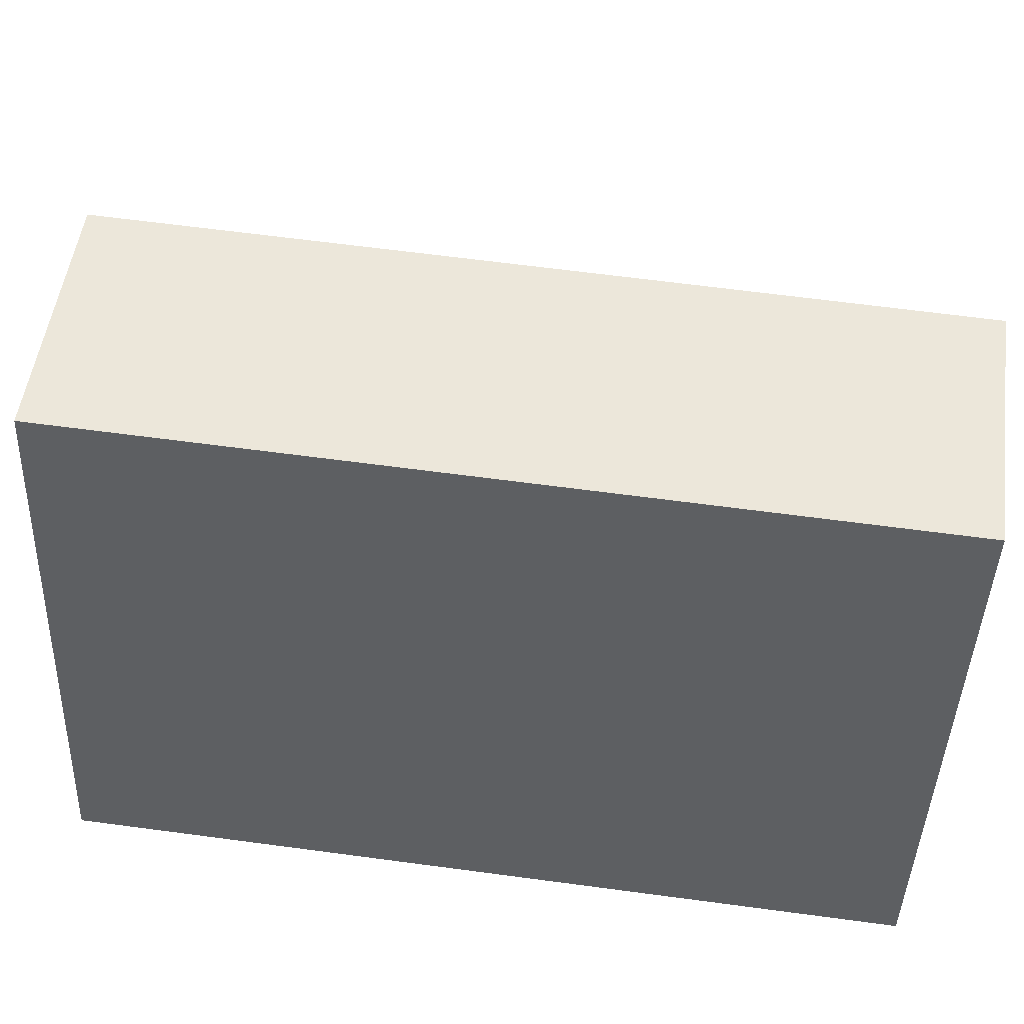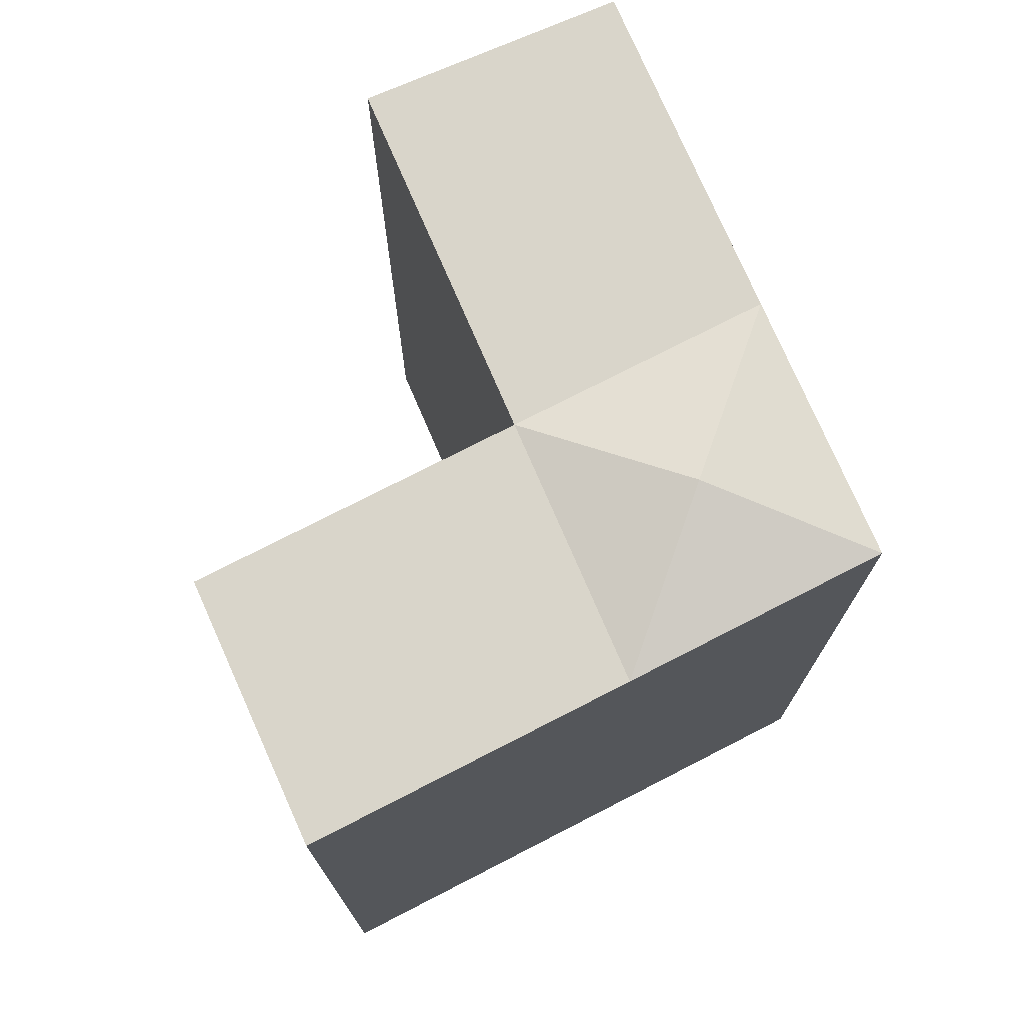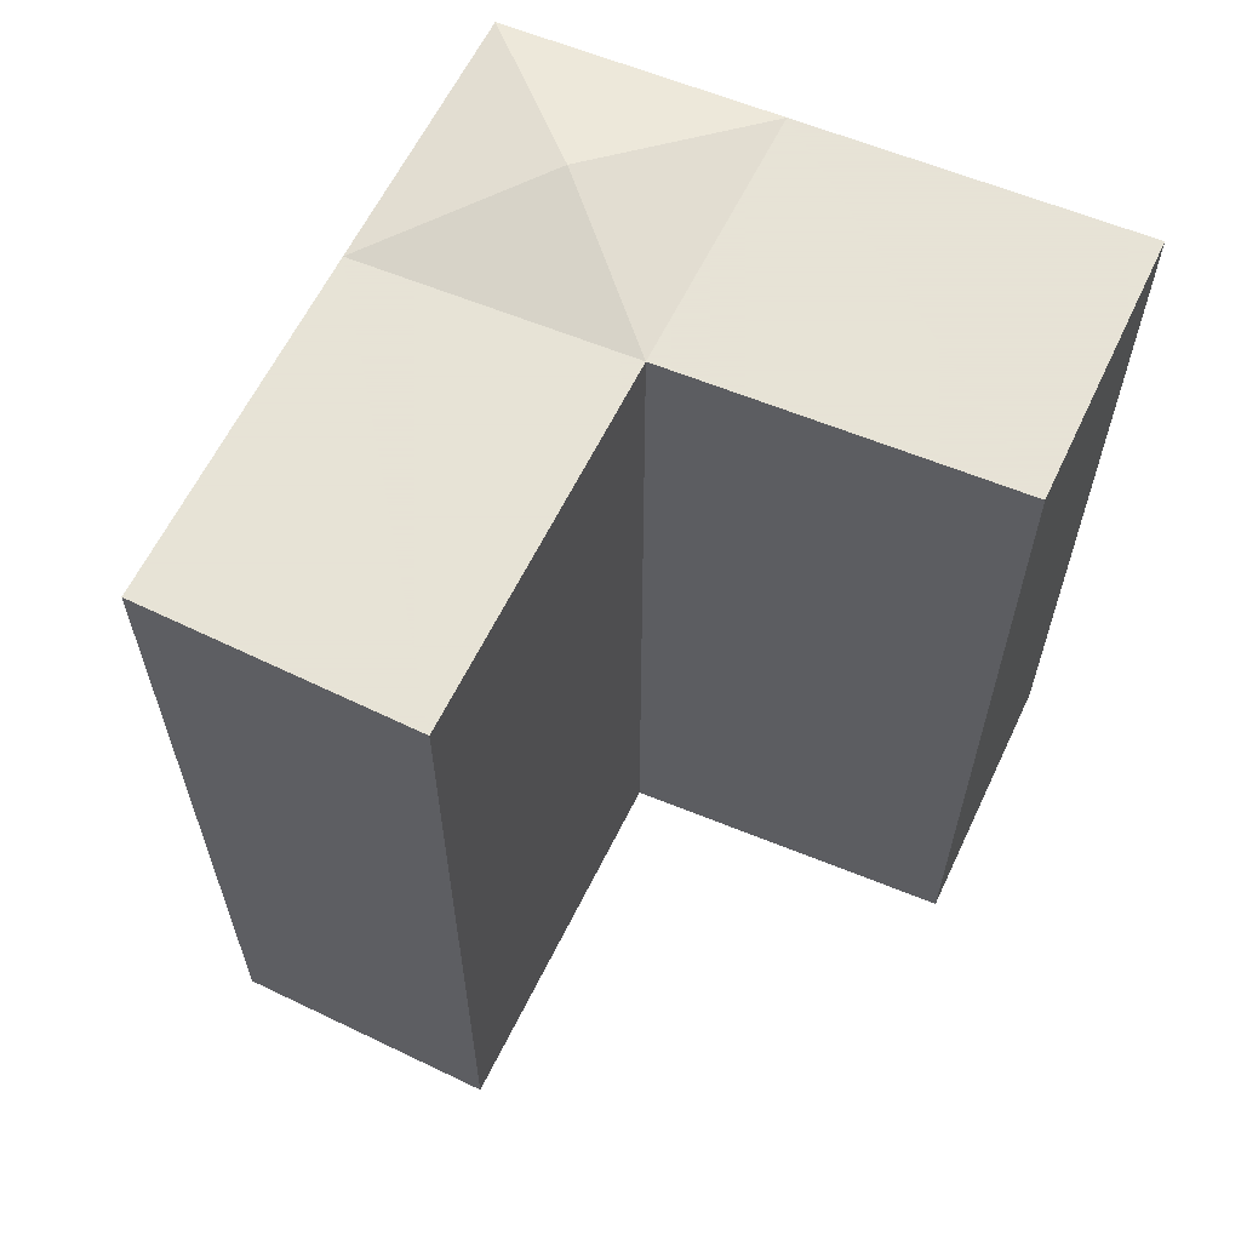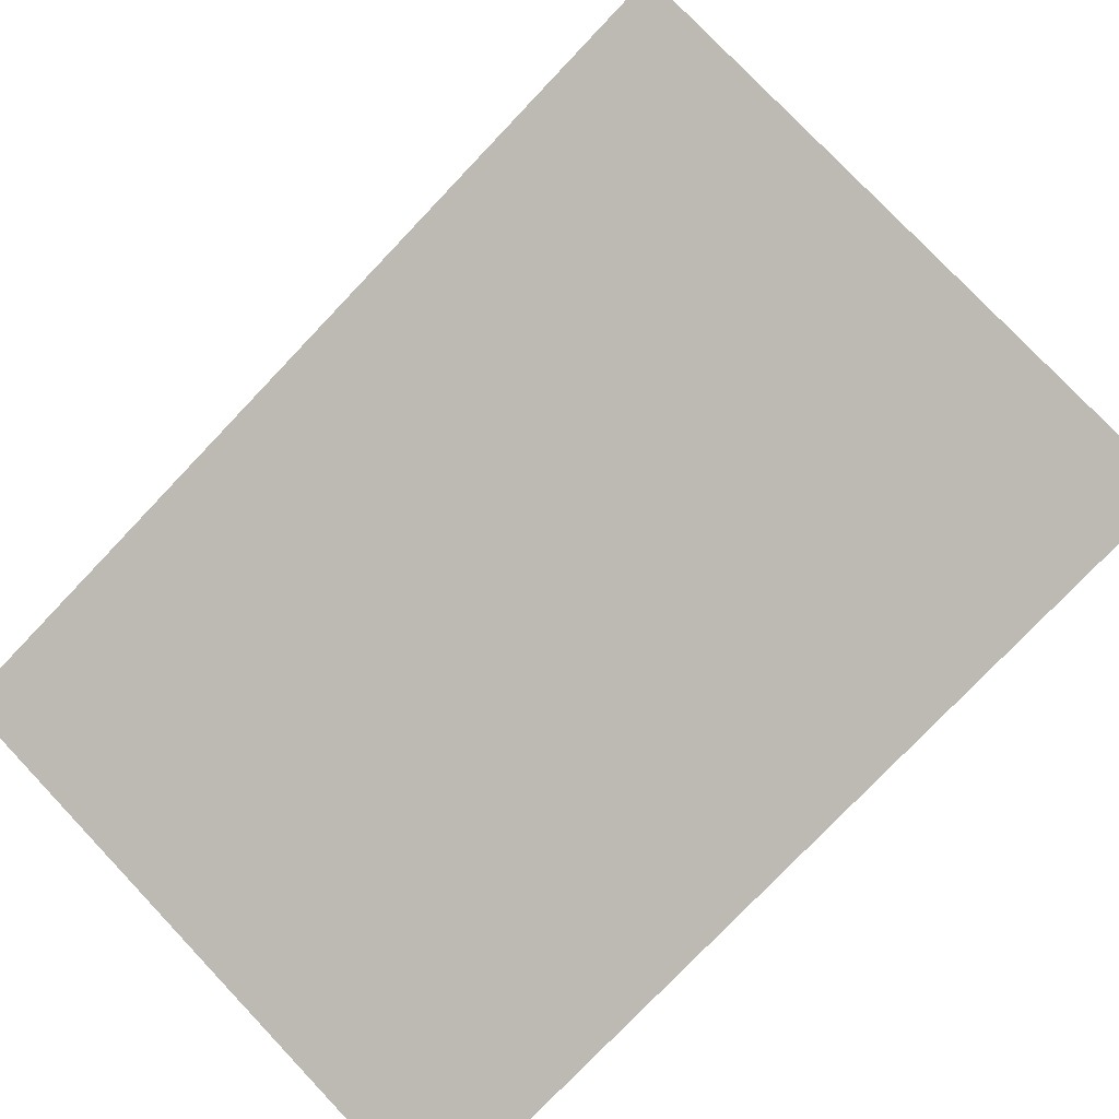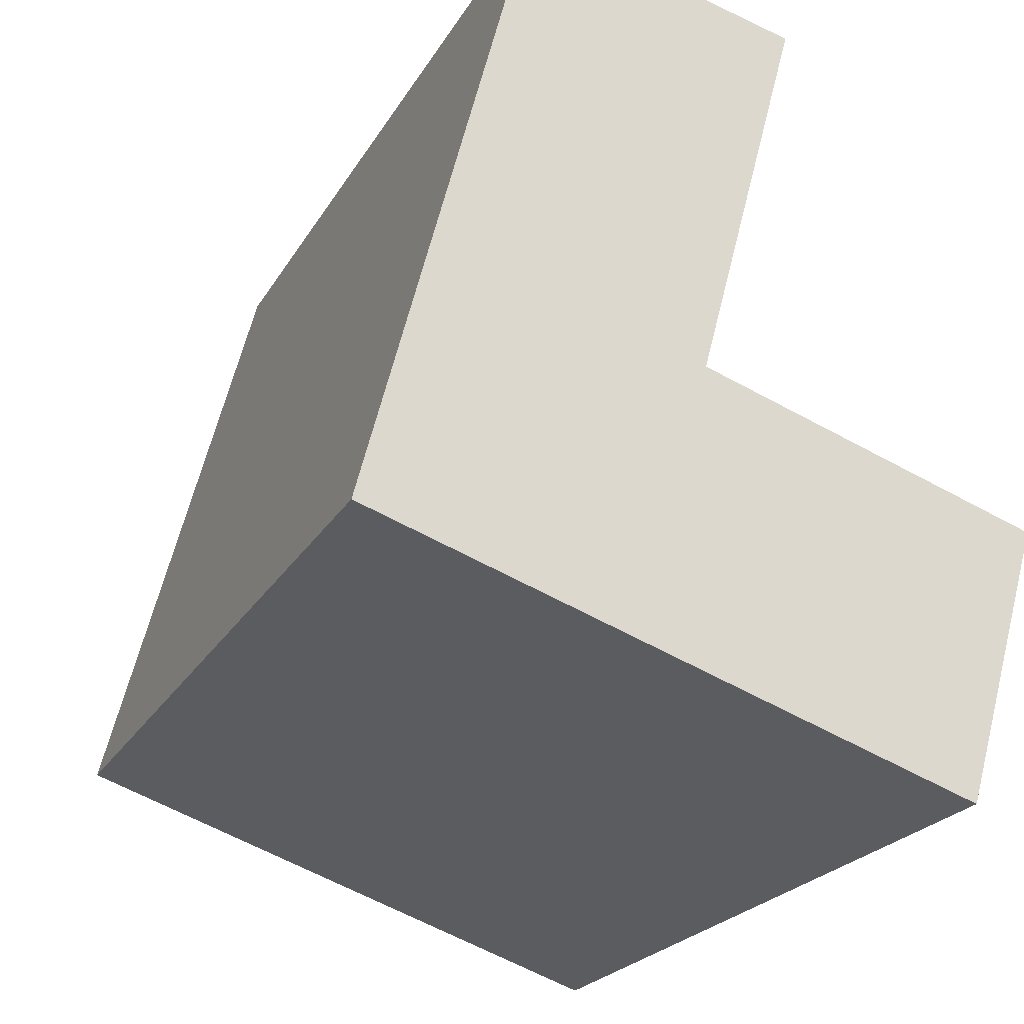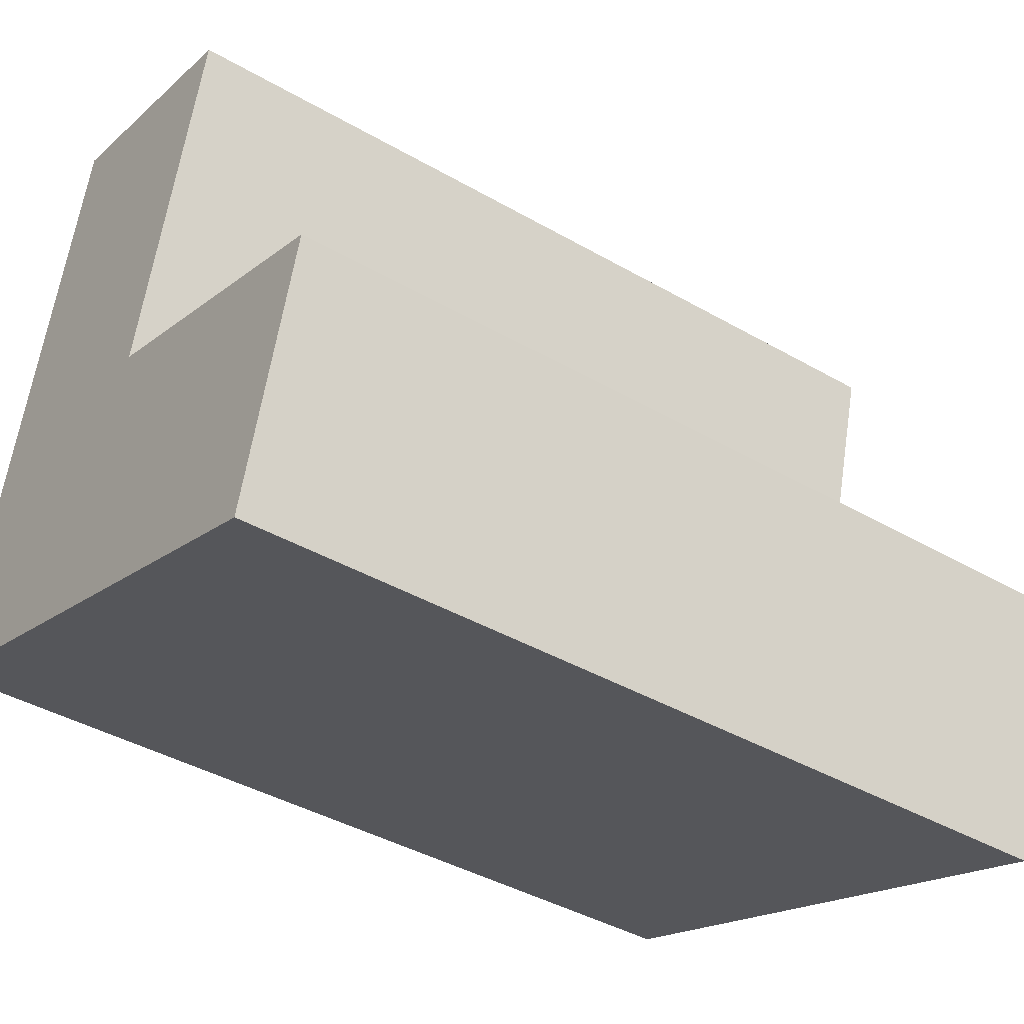
<metadata>
{"format":"obj","ext":"obj","renderer":"f3d","projection":"perspective","resolution":1024,"background":"white","views":[{"elev":64.1,"azim":-82.3,"up":"+Z"},{"elev":74.5,"azim":171.6,"up":"+Y"},{"elev":62.8,"azim":41.1,"up":"+Y"},{"elev":-76.5,"azim":-43.5,"up":"+Z"},{"elev":-22.0,"azim":-22.2,"up":"+Z"},{"elev":-40.5,"azim":54.6,"up":"+Z"}]}
</metadata>
<code>
v  9.404 19.38 12
v  1.559 19.38 5.899
v  3.585 19.38 13.56
v  7.278 19.38 3.953
v  14.47 19.38 1.506
v  5.719 19.38 -1.946
v  12.81 19.38 -4.359
v  3.639 20.05 1.976
v  0.0004138 19.38 -0.0006131
v  12.81 2.669e-16 -4.358
v  5.718 1.191e-16 -1.946
v  14.47 -9.222e-17 1.506
v  7.277 -2.421e-16 3.954
v  0 0 0
v  1.559 -3.612e-16 5.9
v  3.585 -8.306e-16 13.56
v  9.404 -7.348e-16 12
g defaultobject
f 1 2 3
f 2 1 4
f 5 6 4
f 6 5 7
f 8 9 2
f 8 6 9
f 8 4 6
f 8 2 4
f 6 10 11
f 10 6 7
f 10 5 12
f 5 10 7
f 12 4 13
f 4 12 5
f 2 14 15
f 14 2 9
f 9 11 14
f 11 9 6
f 3 15 16
f 15 3 2
f 13 1 17
f 1 13 4
f 17 3 16
f 3 17 1
f 11 12 13
f 12 11 10
f 14 13 15
f 13 14 11
f 15 17 16
f 17 15 13

</code>
